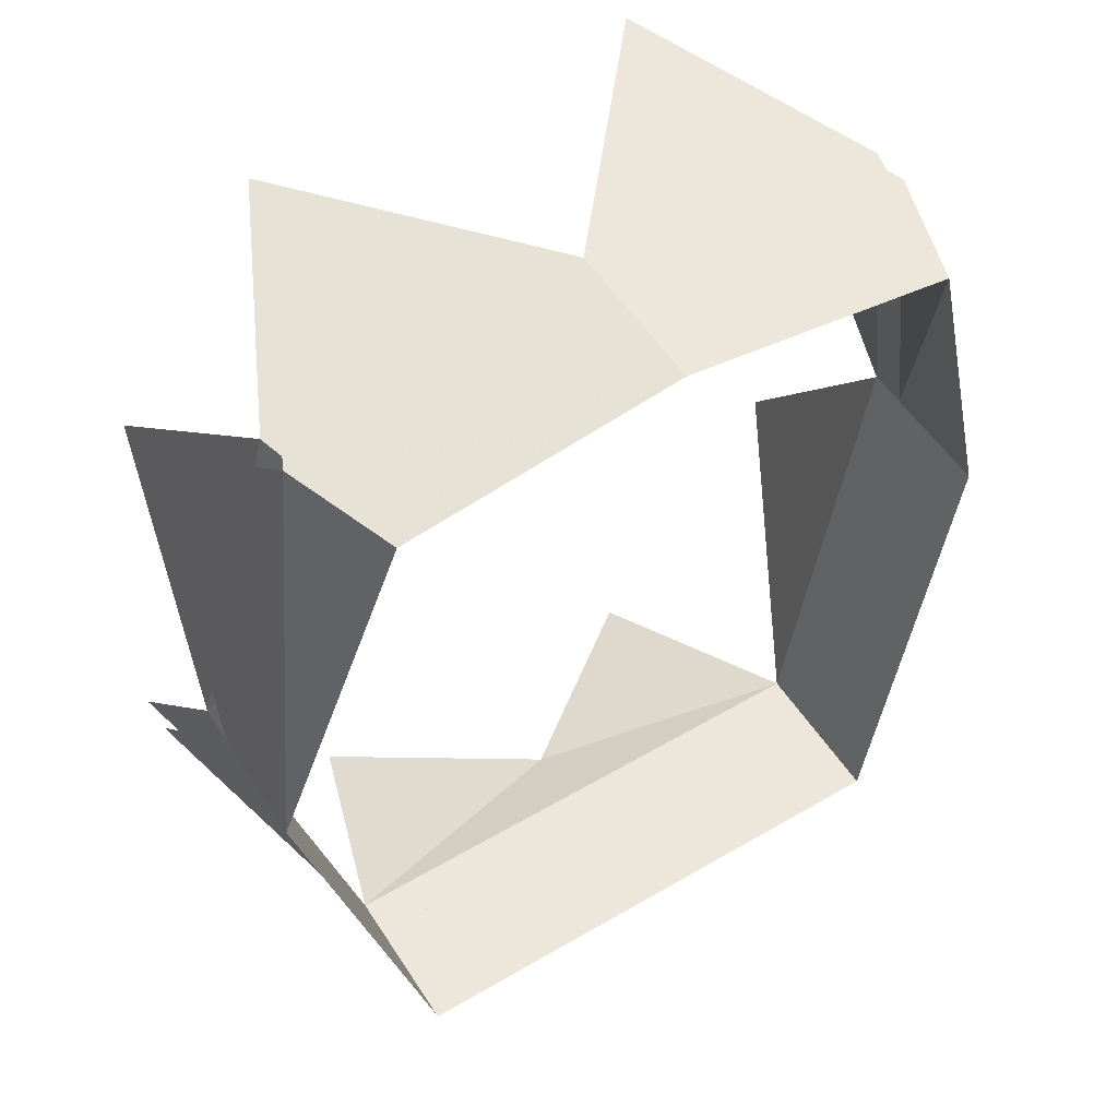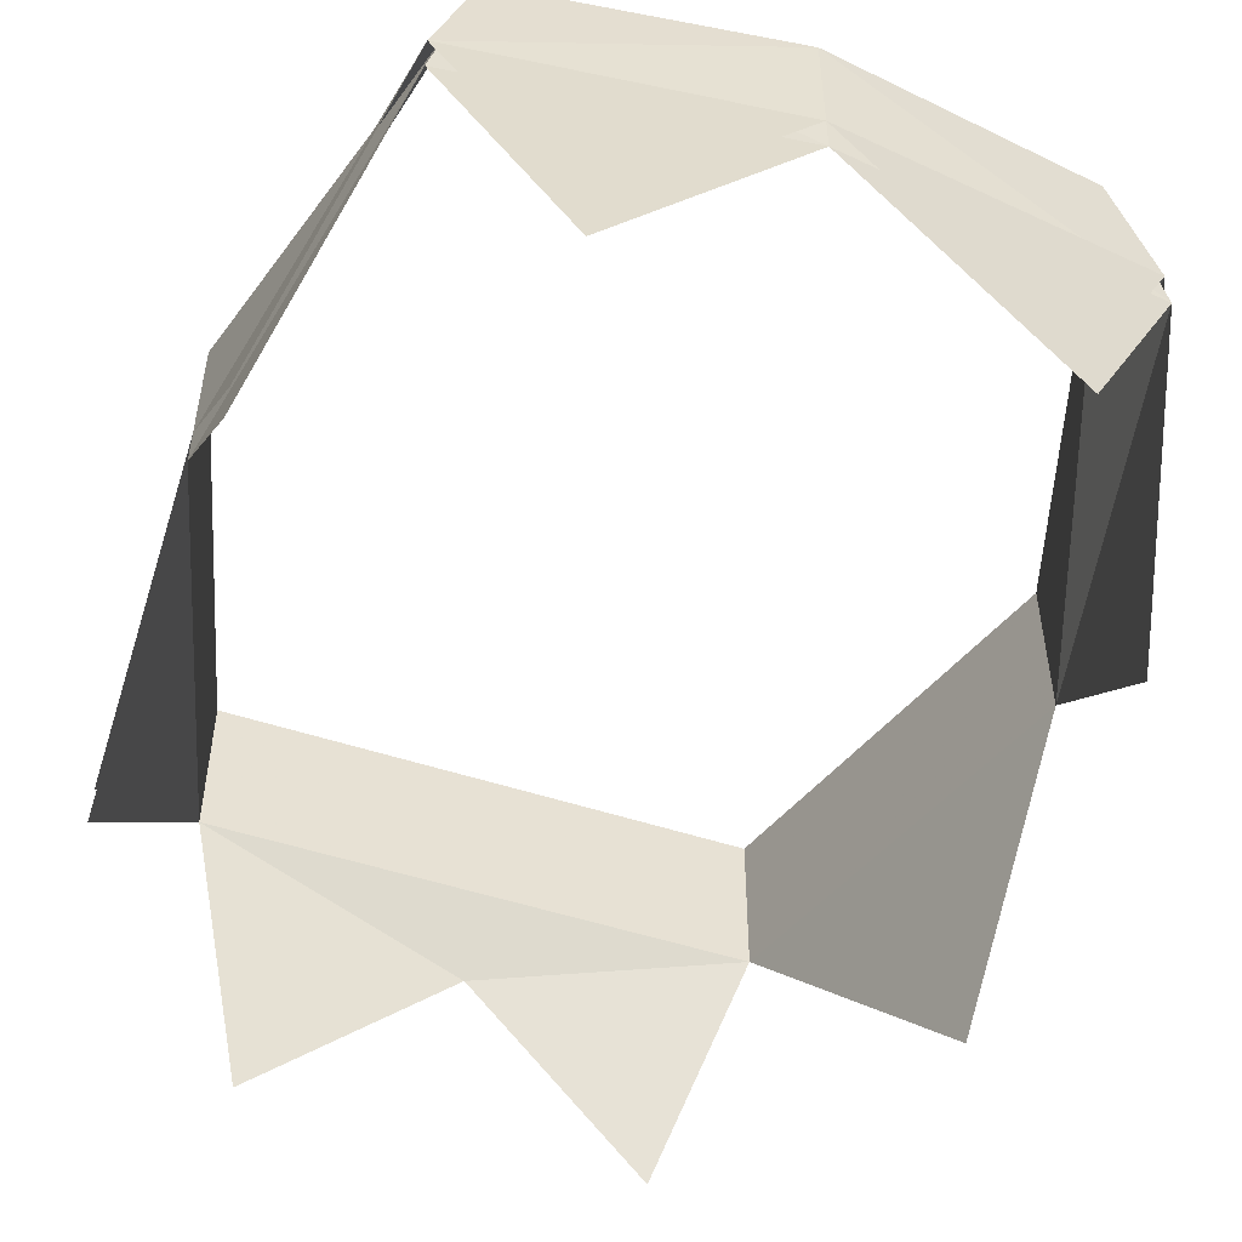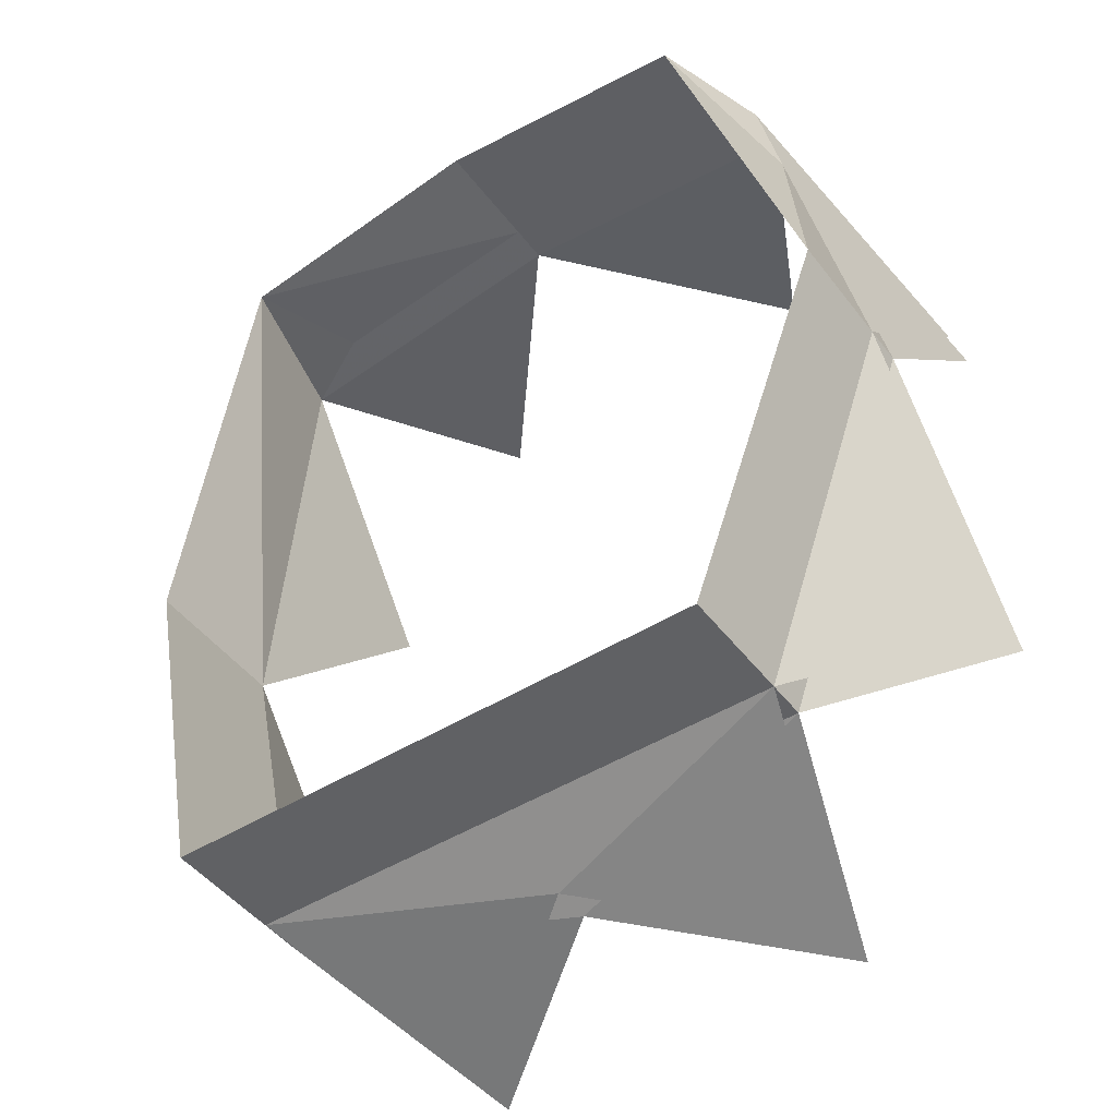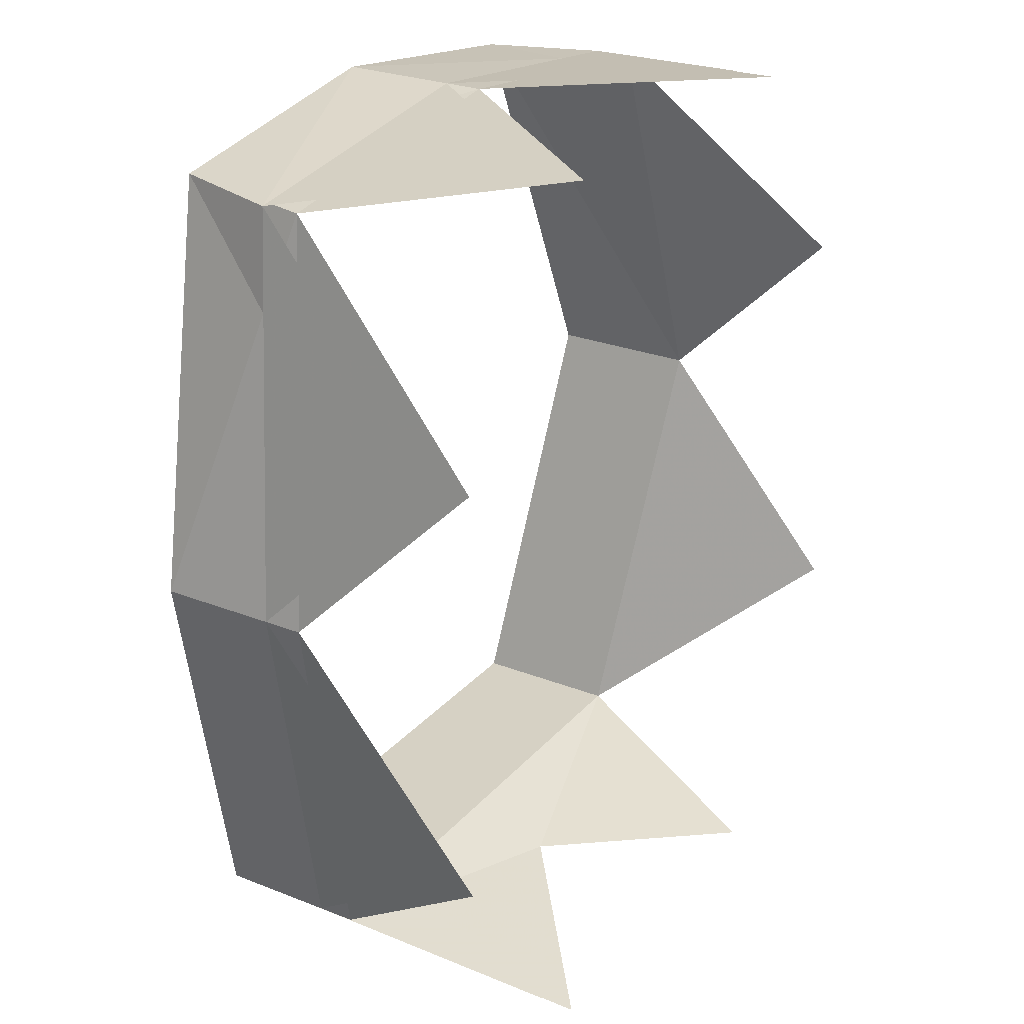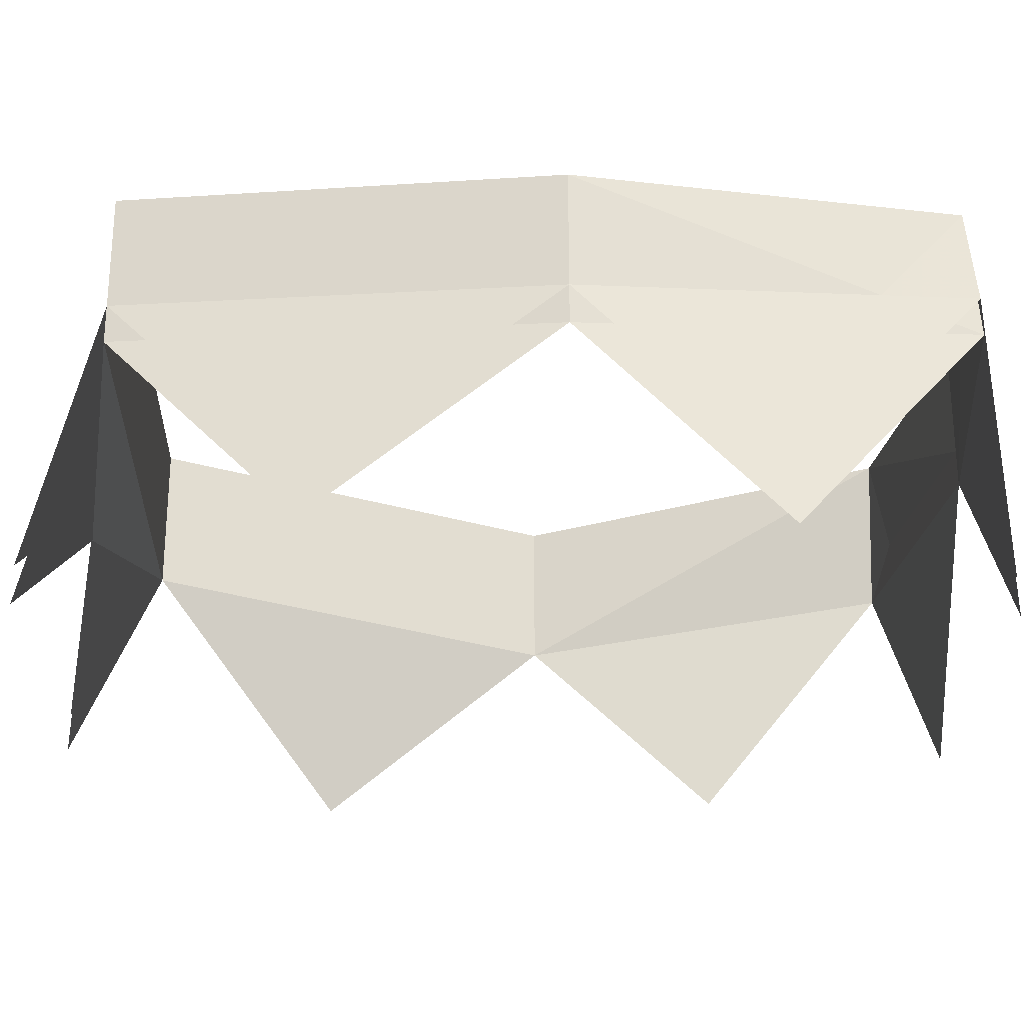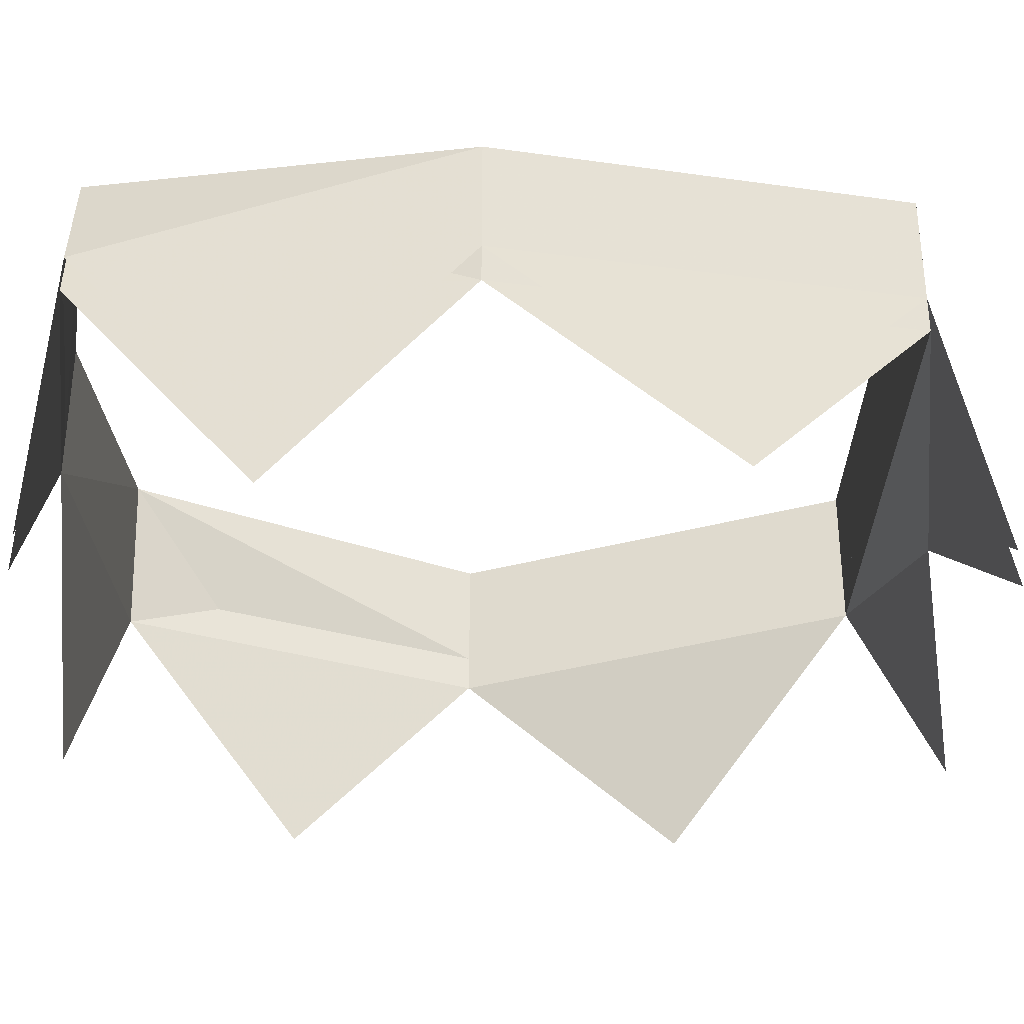
<metadata>
{"format":"obj","ext":"obj","renderer":"f3d","projection":"perspective","resolution":1024,"background":"white","views":[{"elev":53.2,"azim":147.9,"up":"+Z"},{"elev":-50.3,"azim":-19.9,"up":"+Y"},{"elev":-46.8,"azim":-144.8,"up":"+Z"},{"elev":26.8,"azim":-58.5,"up":"+Z"},{"elev":-25.7,"azim":-91.8,"up":"+Y"},{"elev":-32.1,"azim":88.3,"up":"+Y"}]}
</metadata>
<code>
o item/partyhat/male/chat
v 0 -59 -49
v 28 -59 -49
v 28 -47 -49
v 0 -47 -49
v -28 -59 -49
v 0 -67 -53
v 20 -83 -57
v -28 -47 -49
v -40 -51 -5
v -40 -63 -5
v -40 -83 -29
v 40 -63 -5
v 40 -51 -5
v 40 -83 -29
v 32 -59 35
v 28 -47 35
v 36 -83 15
v -28 -47 35
v -32 -59 35
v -40 -83 15
v 0 -59 39
v 0 -47 39
v 20 -83 39
v -20 -83 39
v -20 -83 -57
v 28 -63 -49
v 0 -63 -49
v -28 -63 -49
v -40 -67 -5
v -32 -63 35
v 0 -63 39
v 32 -63 35
v 40 -67 -5
v -20 -87 -57
v 0 -71 -53
v 20 -87 -57
v -40 -87 -29
v -40 -87 15
v -20 -87 39
v 20 -87 39
v 36 -87 15
v 40 -87 -29
f 1 2 3
f 1 3 4
f 1 4 5
f 1 5 6
f 1 6 2
f 2 6 7
f 4 8 5
f 5 8 9
f 5 9 10
f 5 10 11
f 12 13 3
f 12 3 2
f 12 2 14
f 15 16 13
f 15 13 12
f 15 12 17
f 10 9 18
f 10 18 19
f 10 19 20
f 21 22 16
f 21 16 15
f 21 15 23
f 19 18 22
f 19 22 21
f 19 21 24
f 6 5 25
f 4 3 26
f 4 26 27
f 4 27 8
f 8 27 28
f 8 28 29
f 8 29 9
f 9 29 30
f 9 30 18
f 18 30 31
f 18 31 22
f 22 31 32
f 22 32 16
f 16 32 33
f 16 33 13
f 13 33 26
f 13 26 3
f 34 28 35
f 35 28 27
f 35 27 26
f 35 26 36
f 28 37 29
f 29 38 30
f 30 39 31
f 31 40 32
f 32 41 33
f 33 42 26

</code>
